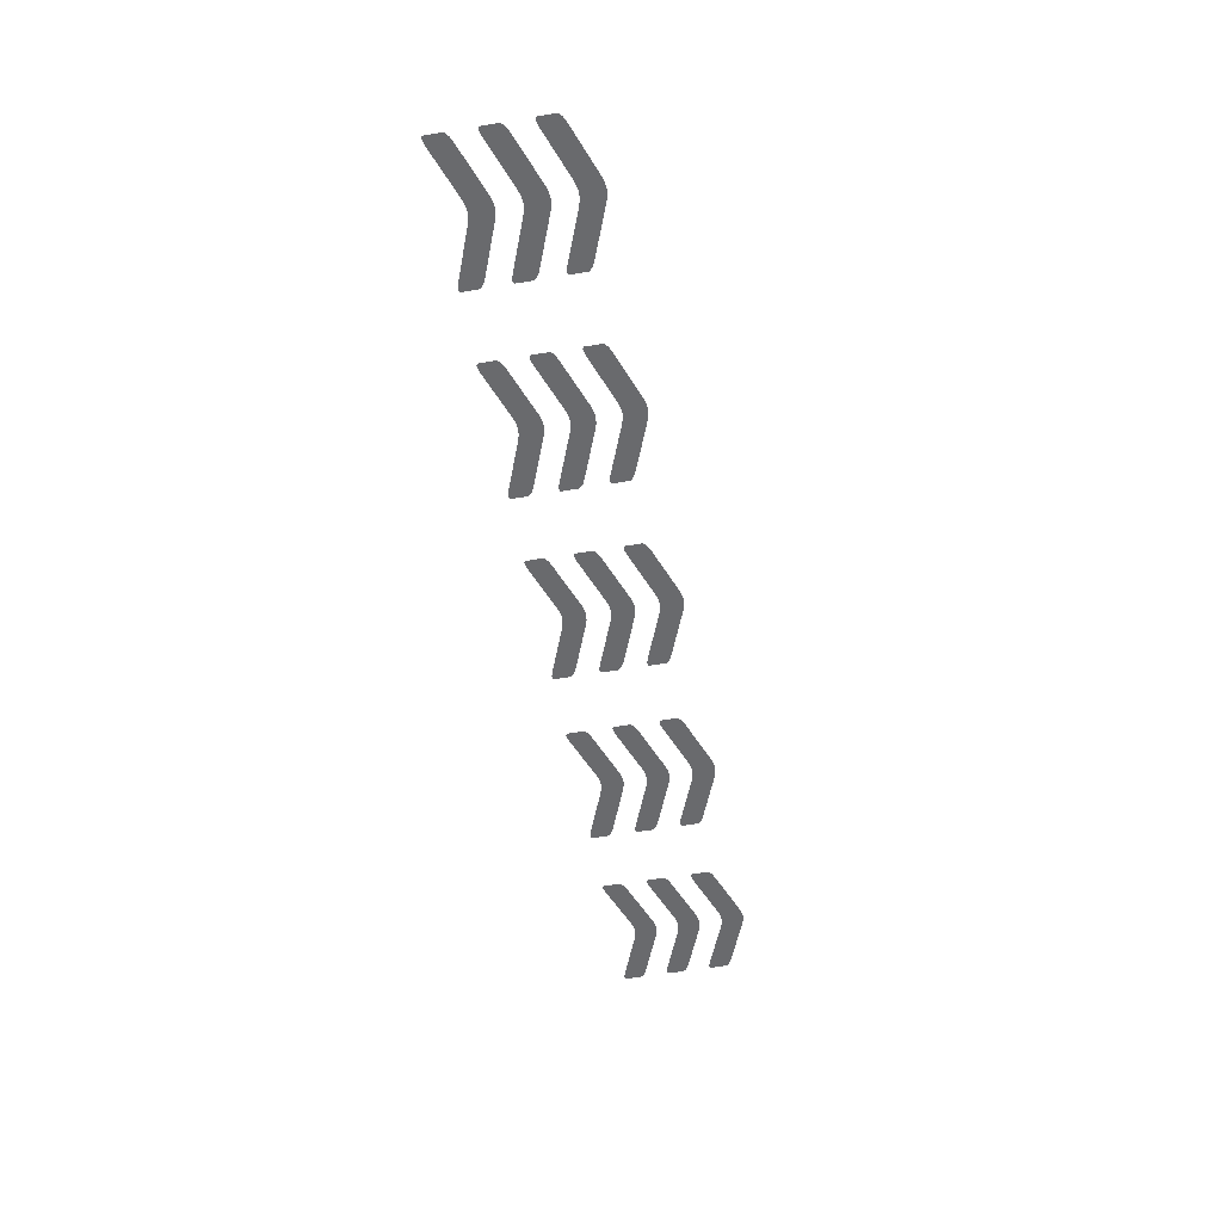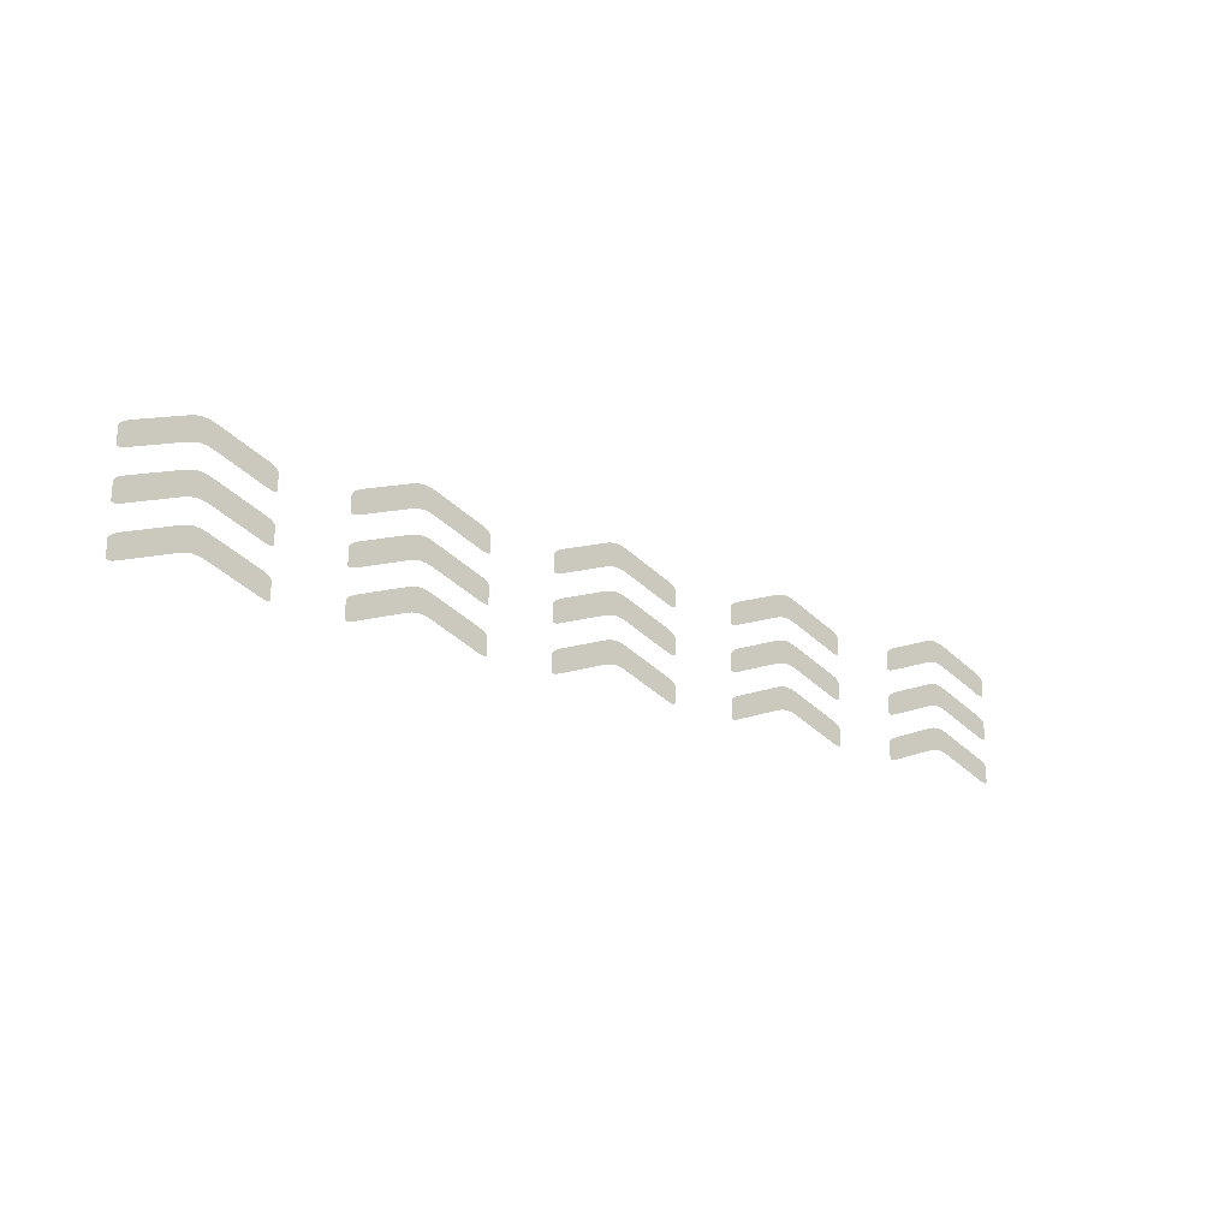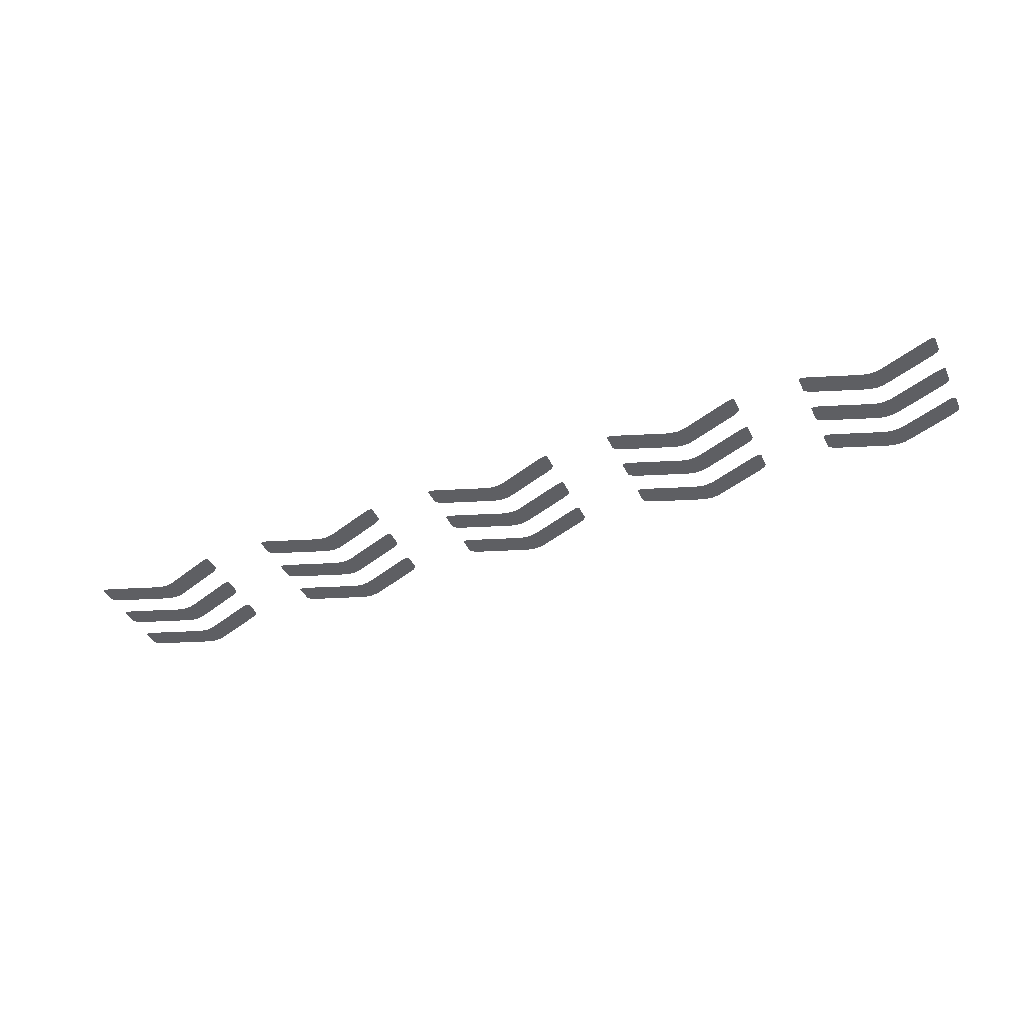
<metadata>
{"format":"obj","ext":"obj","renderer":"f3d","projection":"perspective","resolution":1024,"background":"white","views":[{"elev":-52.8,"azim":-80.3,"up":"+Y"},{"elev":-19.8,"azim":140.3,"up":"+Z"},{"elev":-42.1,"azim":-156.2,"up":"+Y"}]}
</metadata>
<code>
g decals_arrows03
v 13.91 -0.03275 -1.957
v 13.97 -0.03275 -1.96
v 14.03 -0.03232 -1.934
v 13.85 -0.02718 -1.625
v 14.03 -0.02419 -1.448
v 13.98 -0.02333 -1.386
v 13.91 -0.02247 -1.336
v 13.77 -0.03232 -1.921
v 13.77 -0.02119 -1.272
v 12.01 -0.01648 -0.9908
v 12.34 -0.02333 -1.381
v 12.34 -0.0122 -0.7322
v 12.19 -0.02247 -1.339
v 12.19 -0.01177 -0.6907
v 12.01 -0.02205 -1.316
v 12.01 -0.01134 -0.6671
v 11.83 -0.02247 -1.339
v 11.83 -0.01177 -0.6907
v 11.68 -0.0122 -0.7322
v 11.68 -0.02333 -1.381
v 10.17 -0.02718 -1.625
v 10.24 -0.03232 -1.921
v 10.24 -0.02119 -1.272
v 10.11 -0.03275 -1.957
v 10.05 -0.03275 -1.96
v 9.993 -0.03232 -1.934
v 10.11 -0.02247 -1.336
v 9.993 -0.02419 -1.448
v 10.04 -0.02333 -1.386
v 13.91 -0.01092 -0.6427
v 13.97 -0.01092 -0.6466
v 14.03 -0.01049 -0.6201
v 13.85 -0.00535 -0.3114
v 14.03 -0.002354 -0.1338
v 13.98 -0.00107 -0.07256
v 13.91 -0.0002136 -0.02205
v 13.77 -0.01006 -0.6068
v 13.77 0.0006428 0.04174
v 12.01 0.005351 0.323
v 12.34 -0.00107 -0.06699
v 12.34 0.009632 0.5815
v 12.19 -0.0002136 -0.02547
v 12.19 0.01049 0.6231
v 12.01 -0.0002136 -0.001925
v 12.01 0.01092 0.6466
v 11.83 -0.0002136 -0.02547
v 11.83 0.01049 0.6231
v 11.68 0.009632 0.5815
v 11.68 -0.00107 -0.06699
v 10.17 -0.00535 -0.3114
v 10.24 -0.01006 -0.6068
v 10.24 0.0006428 0.04174
v 10.11 -0.01092 -0.6427
v 10.05 -0.01092 -0.6466
v 9.993 -0.01049 -0.6201
v 10.11 -0.0002136 -0.02205
v 9.993 -0.002354 -0.1338
v 10.04 -0.00107 -0.07256
v 13.91 0.01134 0.671
v 13.97 0.01134 0.6671
v 14.03 0.01177 0.6937
v 13.85 0.01691 1.002
v 14.03 0.01991 1.18
v 13.98 0.02076 1.241
v 13.91 0.02162 1.292
v 13.77 0.01177 0.707
v 13.77 0.0229 1.355
v 12.01 0.02761 1.637
v 12.34 0.02076 1.247
v 12.34 0.03189 1.895
v 12.19 0.02162 1.288
v 12.19 0.03232 1.937
v 12.01 0.02205 1.312
v 12.01 0.03275 1.96
v 11.83 0.02162 1.288
v 11.83 0.03232 1.937
v 11.68 0.03189 1.895
v 11.68 0.02076 1.247
v 10.17 0.01691 1.002
v 10.24 0.01177 0.707
v 10.24 0.0229 1.355
v 10.11 0.01134 0.671
v 10.05 0.01134 0.6671
v 9.993 0.01177 0.6937
v 10.11 0.02162 1.292
v 9.993 0.01991 1.18
v 10.04 0.02076 1.241
v 1.899 -0.03275 -1.957
v 1.963 -0.03275 -1.96
v 2.017 -0.03232 -1.934
v 1.844 -0.02718 -1.625
v 2.017 -0.02419 -1.448
v 1.966 -0.02333 -1.386
v 1.901 -0.02247 -1.336
v 1.765 -0.03232 -1.921
v 1.765 -0.02119 -1.272
v 0.0002136 -0.01648 -0.9908
v 0.326 -0.02333 -1.381
v 0.326 -0.0122 -0.7322
v 0.1783 -0.02247 -1.339
v 0.1783 -0.01177 -0.6907
v 0.0002136 -0.02205 -1.316
v 0.0002136 -0.01134 -0.6671
v -0.1783 -0.02247 -1.339
v -0.1783 -0.01177 -0.6907
v -0.326 -0.0122 -0.7322
v -0.326 -0.02333 -1.381
v -1.844 -0.02718 -1.625
v -1.765 -0.03232 -1.921
v -1.765 -0.02119 -1.272
v -1.899 -0.03275 -1.957
v -1.963 -0.03275 -1.96
v -2.017 -0.03232 -1.934
v -1.901 -0.02247 -1.336
v -2.017 -0.02419 -1.448
v -1.966 -0.02333 -1.386
v 1.899 -0.01092 -0.6427
v 1.963 -0.01092 -0.6466
v 2.017 -0.01049 -0.6201
v 1.844 -0.00535 -0.3114
v 2.017 -0.002354 -0.1338
v 1.966 -0.00107 -0.07256
v 1.901 -0.0002136 -0.02205
v 1.765 -0.01006 -0.6068
v 1.765 0.0006428 0.04174
v 0.0002136 0.005351 0.323
v 0.326 -0.00107 -0.06699
v 0.326 0.009632 0.5815
v 0.1783 -0.0002136 -0.02547
v 0.1783 0.01049 0.6231
v 0.0002136 -0.0002136 -0.001925
v 0.0002136 0.01092 0.6466
v -0.1783 -0.0002136 -0.02547
v -0.1783 0.01049 0.6231
v -0.326 0.009632 0.5815
v -0.326 -0.00107 -0.06699
v -1.844 -0.00535 -0.3114
v -1.765 -0.01006 -0.6068
v -1.765 0.0006428 0.04174
v -1.899 -0.01092 -0.6427
v -1.963 -0.01092 -0.6466
v -2.017 -0.01049 -0.6201
v -1.901 -0.0002136 -0.02205
v -2.017 -0.002354 -0.1338
v -1.966 -0.00107 -0.07256
v 1.899 0.01134 0.671
v 1.963 0.01134 0.6671
v 2.017 0.01177 0.6937
v 1.844 0.01691 1.002
v 2.017 0.01991 1.18
v 1.966 0.02076 1.241
v 1.901 0.02162 1.292
v 1.765 0.01177 0.707
v 1.765 0.0229 1.355
v 0.0002136 0.02761 1.637
v 0.326 0.02076 1.247
v 0.326 0.03189 1.895
v 0.1783 0.02162 1.288
v 0.1783 0.03232 1.937
v 0.0002136 0.02205 1.312
v 0.0002136 0.03275 1.96
v -0.1783 0.02162 1.288
v -0.1783 0.03232 1.937
v -0.326 0.03189 1.895
v -0.326 0.02076 1.247
v -1.844 0.01691 1.002
v -1.765 0.01177 0.707
v -1.765 0.0229 1.355
v -1.899 0.01134 0.671
v -1.963 0.01134 0.6671
v -2.017 0.01177 0.6937
v -1.901 0.02162 1.292
v -2.017 0.01991 1.18
v -1.966 0.02076 1.241
v -10.11 -0.03275 -1.957
v -10.05 -0.03275 -1.96
v -9.993 -0.03232 -1.934
v -10.17 -0.02718 -1.625
v -9.993 -0.02419 -1.448
v -10.04 -0.02333 -1.386
v -10.11 -0.02247 -1.336
v -10.24 -0.03232 -1.921
v -10.24 -0.02119 -1.272
v -12.01 -0.01648 -0.9908
v -11.68 -0.02333 -1.381
v -11.68 -0.0122 -0.7322
v -11.83 -0.02247 -1.339
v -11.83 -0.01177 -0.6907
v -12.01 -0.02205 -1.316
v -12.01 -0.01134 -0.6671
v -12.19 -0.02247 -1.339
v -12.19 -0.01177 -0.6907
v -12.34 -0.0122 -0.7322
v -12.34 -0.02333 -1.381
v -13.85 -0.02718 -1.625
v -13.77 -0.03232 -1.921
v -13.77 -0.02119 -1.272
v -13.91 -0.03275 -1.957
v -13.97 -0.03275 -1.96
v -14.03 -0.03232 -1.934
v -13.91 -0.02247 -1.336
v -14.03 -0.02419 -1.448
v -13.98 -0.02333 -1.386
v -10.11 -0.01092 -0.6427
v -10.05 -0.01092 -0.6466
v -9.993 -0.01049 -0.6201
v -10.17 -0.00535 -0.3114
v -9.993 -0.002354 -0.1338
v -10.04 -0.00107 -0.07256
v -10.11 -0.0002136 -0.02205
v -10.24 -0.01006 -0.6068
v -10.24 0.0006428 0.04174
v -12.01 0.005351 0.323
v -11.68 -0.00107 -0.06699
v -11.68 0.009632 0.5815
v -11.83 -0.0002136 -0.02547
v -11.83 0.01049 0.6231
v -12.01 -0.0002136 -0.001925
v -12.01 0.01092 0.6466
v -12.19 -0.0002136 -0.02547
v -12.19 0.01049 0.6231
v -12.34 0.009632 0.5815
v -12.34 -0.00107 -0.06699
v -13.85 -0.00535 -0.3114
v -13.77 -0.01006 -0.6068
v -13.77 0.0006428 0.04174
v -13.91 -0.01092 -0.6427
v -13.97 -0.01092 -0.6466
v -14.03 -0.01049 -0.6201
v -13.91 -0.0002136 -0.02205
v -14.03 -0.002354 -0.1338
v -13.98 -0.00107 -0.07256
v -10.11 0.01134 0.671
v -10.05 0.01134 0.6671
v -9.993 0.01177 0.6937
v -10.17 0.01691 1.002
v -9.993 0.01991 1.18
v -10.04 0.02076 1.241
v -10.11 0.02162 1.292
v -10.24 0.01177 0.707
v -10.24 0.0229 1.355
v -12.01 0.02761 1.637
v -11.68 0.02076 1.247
v -11.68 0.03189 1.895
v -11.83 0.02162 1.288
v -11.83 0.03232 1.937
v -12.01 0.02205 1.312
v -12.01 0.03275 1.96
v -12.19 0.02162 1.288
v -12.19 0.03232 1.937
v -12.34 0.03189 1.895
v -12.34 0.02076 1.247
v -13.85 0.01691 1.002
v -13.77 0.01177 0.707
v -13.77 0.0229 1.355
v -13.91 0.01134 0.671
v -13.97 0.01134 0.6671
v -14.03 0.01177 0.6937
v -13.91 0.02162 1.292
v -14.03 0.01991 1.18
v -13.98 0.02076 1.241
v -4.106 -0.03275 -1.957
v -4.042 -0.03275 -1.96
v -3.988 -0.03232 -1.934
v -4.161 -0.02718 -1.625
v -3.988 -0.02419 -1.448
v -4.039 -0.02333 -1.386
v -4.104 -0.02247 -1.336
v -4.24 -0.03232 -1.921
v -4.24 -0.02119 -1.272
v -6.005 -0.01648 -0.9908
v -5.679 -0.02333 -1.381
v -5.679 -0.0122 -0.7322
v -5.827 -0.02247 -1.339
v -5.827 -0.01177 -0.6907
v -6.005 -0.02205 -1.316
v -6.005 -0.01134 -0.6671
v -6.183 -0.02247 -1.339
v -6.183 -0.01177 -0.6907
v -6.331 -0.0122 -0.7322
v -6.331 -0.02333 -1.381
v -7.848 -0.02718 -1.625
v -7.77 -0.03232 -1.921
v -7.77 -0.02119 -1.272
v -7.904 -0.03275 -1.957
v -7.968 -0.03275 -1.96
v -8.022 -0.03232 -1.934
v -7.906 -0.02247 -1.336
v -8.022 -0.02419 -1.448
v -7.971 -0.02333 -1.386
v -4.106 -0.01092 -0.6427
v -4.042 -0.01092 -0.6466
v -3.988 -0.01049 -0.6201
v -4.161 -0.00535 -0.3114
v -3.988 -0.002354 -0.1338
v -4.039 -0.00107 -0.07256
v -4.104 -0.0002136 -0.02205
v -4.24 -0.01006 -0.6068
v -4.24 0.0006428 0.04174
v -6.005 0.005351 0.323
v -5.679 -0.00107 -0.06699
v -5.679 0.009632 0.5815
v -5.827 -0.0002136 -0.02547
v -5.827 0.01049 0.6231
v -6.005 -0.0002136 -0.001925
v -6.005 0.01092 0.6466
v -6.183 -0.0002136 -0.02547
v -6.183 0.01049 0.6231
v -6.331 0.009632 0.5815
v -6.331 -0.00107 -0.06699
v -7.848 -0.00535 -0.3114
v -7.77 -0.01006 -0.6068
v -7.77 0.0006428 0.04174
v -7.904 -0.01092 -0.6427
v -7.968 -0.01092 -0.6466
v -8.022 -0.01049 -0.6201
v -7.906 -0.0002136 -0.02205
v -8.022 -0.002354 -0.1338
v -7.971 -0.00107 -0.07256
v -4.106 0.01134 0.671
v -4.042 0.01134 0.6671
v -3.988 0.01177 0.6937
v -4.161 0.01691 1.002
v -3.988 0.01991 1.18
v -4.039 0.02076 1.241
v -4.104 0.02162 1.292
v -4.24 0.01177 0.707
v -4.24 0.0229 1.355
v -6.005 0.02761 1.637
v -5.679 0.02076 1.247
v -5.679 0.03189 1.895
v -5.827 0.02162 1.288
v -5.827 0.03232 1.937
v -6.005 0.02205 1.312
v -6.005 0.03275 1.96
v -6.183 0.02162 1.288
v -6.183 0.03232 1.937
v -6.331 0.03189 1.895
v -6.331 0.02076 1.247
v -7.848 0.01691 1.002
v -7.77 0.01177 0.707
v -7.77 0.0229 1.355
v -7.904 0.01134 0.671
v -7.968 0.01134 0.6671
v -8.022 0.01177 0.6937
v -7.906 0.02162 1.292
v -8.022 0.01991 1.18
v -7.971 0.02076 1.241
v 7.904 -0.03275 -1.957
v 7.968 -0.03275 -1.96
v 8.022 -0.03232 -1.934
v 7.848 -0.02718 -1.625
v 8.022 -0.02419 -1.448
v 7.971 -0.02333 -1.386
v 7.906 -0.02247 -1.336
v 7.77 -0.03232 -1.921
v 7.77 -0.02119 -1.272
v 6.005 -0.01648 -0.9908
v 6.331 -0.02333 -1.381
v 6.331 -0.0122 -0.7322
v 6.183 -0.02247 -1.339
v 6.183 -0.01177 -0.6907
v 6.005 -0.02205 -1.316
v 6.005 -0.01134 -0.6671
v 5.827 -0.02247 -1.339
v 5.827 -0.01177 -0.6907
v 5.679 -0.0122 -0.7322
v 5.679 -0.02333 -1.381
v 4.161 -0.02718 -1.625
v 4.24 -0.03232 -1.921
v 4.24 -0.02119 -1.272
v 4.106 -0.03275 -1.957
v 4.042 -0.03275 -1.96
v 3.988 -0.03232 -1.934
v 4.104 -0.02247 -1.336
v 3.988 -0.02419 -1.448
v 4.039 -0.02333 -1.386
v 7.904 -0.01092 -0.6427
v 7.968 -0.01092 -0.6466
v 8.022 -0.01049 -0.6201
v 7.848 -0.00535 -0.3114
v 8.022 -0.002354 -0.1338
v 7.971 -0.00107 -0.07256
v 7.906 -0.0002136 -0.02205
v 7.77 -0.01006 -0.6068
v 7.77 0.0006428 0.04174
v 6.005 0.005351 0.323
v 6.331 -0.00107 -0.06699
v 6.331 0.009632 0.5815
v 6.183 -0.0002136 -0.02547
v 6.183 0.01049 0.6231
v 6.005 -0.0002136 -0.001925
v 6.005 0.01092 0.6466
v 5.827 -0.0002136 -0.02547
v 5.827 0.01049 0.6231
v 5.679 0.009632 0.5815
v 5.679 -0.00107 -0.06699
v 4.161 -0.00535 -0.3114
v 4.24 -0.01006 -0.6068
v 4.24 0.0006428 0.04174
v 4.106 -0.01092 -0.6427
v 4.042 -0.01092 -0.6466
v 3.988 -0.01049 -0.6201
v 4.104 -0.0002136 -0.02205
v 3.988 -0.002354 -0.1338
v 4.039 -0.00107 -0.07256
v 7.904 0.01134 0.671
v 7.968 0.01134 0.6671
v 8.022 0.01177 0.6937
v 7.848 0.01691 1.002
v 8.022 0.01991 1.18
v 7.971 0.02076 1.241
v 7.906 0.02162 1.292
v 7.77 0.01177 0.707
v 7.77 0.0229 1.355
v 6.005 0.02761 1.637
v 6.331 0.02076 1.247
v 6.331 0.03189 1.895
v 6.183 0.02162 1.288
v 6.183 0.03232 1.937
v 6.005 0.02205 1.312
v 6.005 0.03275 1.96
v 5.827 0.02162 1.288
v 5.827 0.03232 1.937
v 5.679 0.03189 1.895
v 5.679 0.02076 1.247
v 4.161 0.01691 1.002
v 4.24 0.01177 0.707
v 4.24 0.0229 1.355
v 4.106 0.01134 0.671
v 4.042 0.01134 0.6671
v 3.988 0.01177 0.6937
v 4.104 0.02162 1.292
v 3.988 0.01991 1.18
v 4.039 0.02076 1.241
g decals_arrows03_0
f 3 2 1
f 4 3 1
f 5 3 4
f 6 5 4
f 7 6 4
f 1 8 4
f 9 7 4
f 4 8 10
f 9 4 10
f 8 11 10
f 12 9 10
f 11 13 10
f 14 12 10
f 13 15 10
f 16 14 10
f 15 17 10
f 18 16 10
f 19 18 10
f 17 20 10
f 10 20 21
f 20 22 21
f 19 10 23
f 10 21 23
f 22 24 21
f 24 25 21
f 25 26 21
f 27 23 21
f 26 28 21
f 21 28 27
f 28 29 27
f 32 31 30
f 33 32 30
f 34 32 33
f 35 34 33
f 36 35 33
f 30 37 33
f 38 36 33
f 33 37 39
f 38 33 39
f 37 40 39
f 41 38 39
f 40 42 39
f 43 41 39
f 42 44 39
f 45 43 39
f 44 46 39
f 47 45 39
f 48 47 39
f 46 49 39
f 39 49 50
f 49 51 50
f 48 39 52
f 39 50 52
f 51 53 50
f 53 54 50
f 54 55 50
f 56 52 50
f 55 57 50
f 50 57 56
f 57 58 56
f 61 60 59
f 62 61 59
f 63 61 62
f 64 63 62
f 65 64 62
f 59 66 62
f 67 65 62
f 62 66 68
f 67 62 68
f 66 69 68
f 70 67 68
f 69 71 68
f 72 70 68
f 71 73 68
f 74 72 68
f 73 75 68
f 76 74 68
f 77 76 68
f 75 78 68
f 68 78 79
f 78 80 79
f 77 68 81
f 68 79 81
f 80 82 79
f 82 83 79
f 83 84 79
f 85 81 79
f 84 86 79
f 79 86 85
f 86 87 85
f 90 89 88
f 91 90 88
f 92 90 91
f 93 92 91
f 94 93 91
f 88 95 91
f 96 94 91
f 91 95 97
f 96 91 97
f 95 98 97
f 99 96 97
f 98 100 97
f 101 99 97
f 100 102 97
f 103 101 97
f 102 104 97
f 105 103 97
f 106 105 97
f 104 107 97
f 97 107 108
f 107 109 108
f 106 97 110
f 97 108 110
f 109 111 108
f 111 112 108
f 112 113 108
f 114 110 108
f 113 115 108
f 108 115 114
f 115 116 114
f 119 118 117
f 120 119 117
f 121 119 120
f 122 121 120
f 123 122 120
f 117 124 120
f 125 123 120
f 120 124 126
f 125 120 126
f 124 127 126
f 128 125 126
f 127 129 126
f 130 128 126
f 129 131 126
f 132 130 126
f 131 133 126
f 134 132 126
f 135 134 126
f 133 136 126
f 126 136 137
f 136 138 137
f 135 126 139
f 126 137 139
f 138 140 137
f 140 141 137
f 141 142 137
f 143 139 137
f 142 144 137
f 137 144 143
f 144 145 143
f 148 147 146
f 149 148 146
f 150 148 149
f 151 150 149
f 152 151 149
f 146 153 149
f 154 152 149
f 149 153 155
f 154 149 155
f 153 156 155
f 157 154 155
f 156 158 155
f 159 157 155
f 158 160 155
f 161 159 155
f 160 162 155
f 163 161 155
f 164 163 155
f 162 165 155
f 155 165 166
f 165 167 166
f 164 155 168
f 155 166 168
f 167 169 166
f 169 170 166
f 170 171 166
f 172 168 166
f 171 173 166
f 166 173 172
f 173 174 172
f 177 176 175
f 178 177 175
f 179 177 178
f 180 179 178
f 181 180 178
f 175 182 178
f 183 181 178
f 178 182 184
f 183 178 184
f 182 185 184
f 186 183 184
f 185 187 184
f 188 186 184
f 187 189 184
f 190 188 184
f 189 191 184
f 192 190 184
f 193 192 184
f 191 194 184
f 184 194 195
f 194 196 195
f 193 184 197
f 184 195 197
f 196 198 195
f 198 199 195
f 199 200 195
f 201 197 195
f 200 202 195
f 195 202 201
f 202 203 201
f 206 205 204
f 207 206 204
f 208 206 207
f 209 208 207
f 210 209 207
f 204 211 207
f 212 210 207
f 207 211 213
f 212 207 213
f 211 214 213
f 215 212 213
f 214 216 213
f 217 215 213
f 216 218 213
f 219 217 213
f 218 220 213
f 221 219 213
f 222 221 213
f 220 223 213
f 213 223 224
f 223 225 224
f 222 213 226
f 213 224 226
f 225 227 224
f 227 228 224
f 228 229 224
f 230 226 224
f 229 231 224
f 224 231 230
f 231 232 230
f 235 234 233
f 236 235 233
f 237 235 236
f 238 237 236
f 239 238 236
f 233 240 236
f 241 239 236
f 236 240 242
f 241 236 242
f 240 243 242
f 244 241 242
f 243 245 242
f 246 244 242
f 245 247 242
f 248 246 242
f 247 249 242
f 250 248 242
f 251 250 242
f 249 252 242
f 242 252 253
f 252 254 253
f 251 242 255
f 242 253 255
f 254 256 253
f 256 257 253
f 257 258 253
f 259 255 253
f 258 260 253
f 253 260 259
f 260 261 259
f 264 263 262
f 265 264 262
f 266 264 265
f 267 266 265
f 268 267 265
f 262 269 265
f 270 268 265
f 265 269 271
f 270 265 271
f 269 272 271
f 273 270 271
f 272 274 271
f 275 273 271
f 274 276 271
f 277 275 271
f 276 278 271
f 279 277 271
f 280 279 271
f 278 281 271
f 271 281 282
f 281 283 282
f 280 271 284
f 271 282 284
f 283 285 282
f 285 286 282
f 286 287 282
f 288 284 282
f 287 289 282
f 282 289 288
f 289 290 288
f 293 292 291
f 294 293 291
f 295 293 294
f 296 295 294
f 297 296 294
f 291 298 294
f 299 297 294
f 294 298 300
f 299 294 300
f 298 301 300
f 302 299 300
f 301 303 300
f 304 302 300
f 303 305 300
f 306 304 300
f 305 307 300
f 308 306 300
f 309 308 300
f 307 310 300
f 300 310 311
f 310 312 311
f 309 300 313
f 300 311 313
f 312 314 311
f 314 315 311
f 315 316 311
f 317 313 311
f 316 318 311
f 311 318 317
f 318 319 317
f 322 321 320
f 323 322 320
f 324 322 323
f 325 324 323
f 326 325 323
f 320 327 323
f 328 326 323
f 323 327 329
f 328 323 329
f 327 330 329
f 331 328 329
f 330 332 329
f 333 331 329
f 332 334 329
f 335 333 329
f 334 336 329
f 337 335 329
f 338 337 329
f 336 339 329
f 329 339 340
f 339 341 340
f 338 329 342
f 329 340 342
f 341 343 340
f 343 344 340
f 344 345 340
f 346 342 340
f 345 347 340
f 340 347 346
f 347 348 346
f 351 350 349
f 352 351 349
f 353 351 352
f 354 353 352
f 355 354 352
f 349 356 352
f 357 355 352
f 352 356 358
f 357 352 358
f 356 359 358
f 360 357 358
f 359 361 358
f 362 360 358
f 361 363 358
f 364 362 358
f 363 365 358
f 366 364 358
f 367 366 358
f 365 368 358
f 358 368 369
f 368 370 369
f 367 358 371
f 358 369 371
f 370 372 369
f 372 373 369
f 373 374 369
f 375 371 369
f 374 376 369
f 369 376 375
f 376 377 375
f 380 379 378
f 381 380 378
f 382 380 381
f 383 382 381
f 384 383 381
f 378 385 381
f 386 384 381
f 381 385 387
f 386 381 387
f 385 388 387
f 389 386 387
f 388 390 387
f 391 389 387
f 390 392 387
f 393 391 387
f 392 394 387
f 395 393 387
f 396 395 387
f 394 397 387
f 387 397 398
f 397 399 398
f 396 387 400
f 387 398 400
f 399 401 398
f 401 402 398
f 402 403 398
f 404 400 398
f 403 405 398
f 398 405 404
f 405 406 404
f 409 408 407
f 410 409 407
f 411 409 410
f 412 411 410
f 413 412 410
f 407 414 410
f 415 413 410
f 410 414 416
f 415 410 416
f 414 417 416
f 418 415 416
f 417 419 416
f 420 418 416
f 419 421 416
f 422 420 416
f 421 423 416
f 424 422 416
f 425 424 416
f 423 426 416
f 416 426 427
f 426 428 427
f 425 416 429
f 416 427 429
f 428 430 427
f 430 431 427
f 431 432 427
f 433 429 427
f 432 434 427
f 427 434 433
f 434 435 433

</code>
